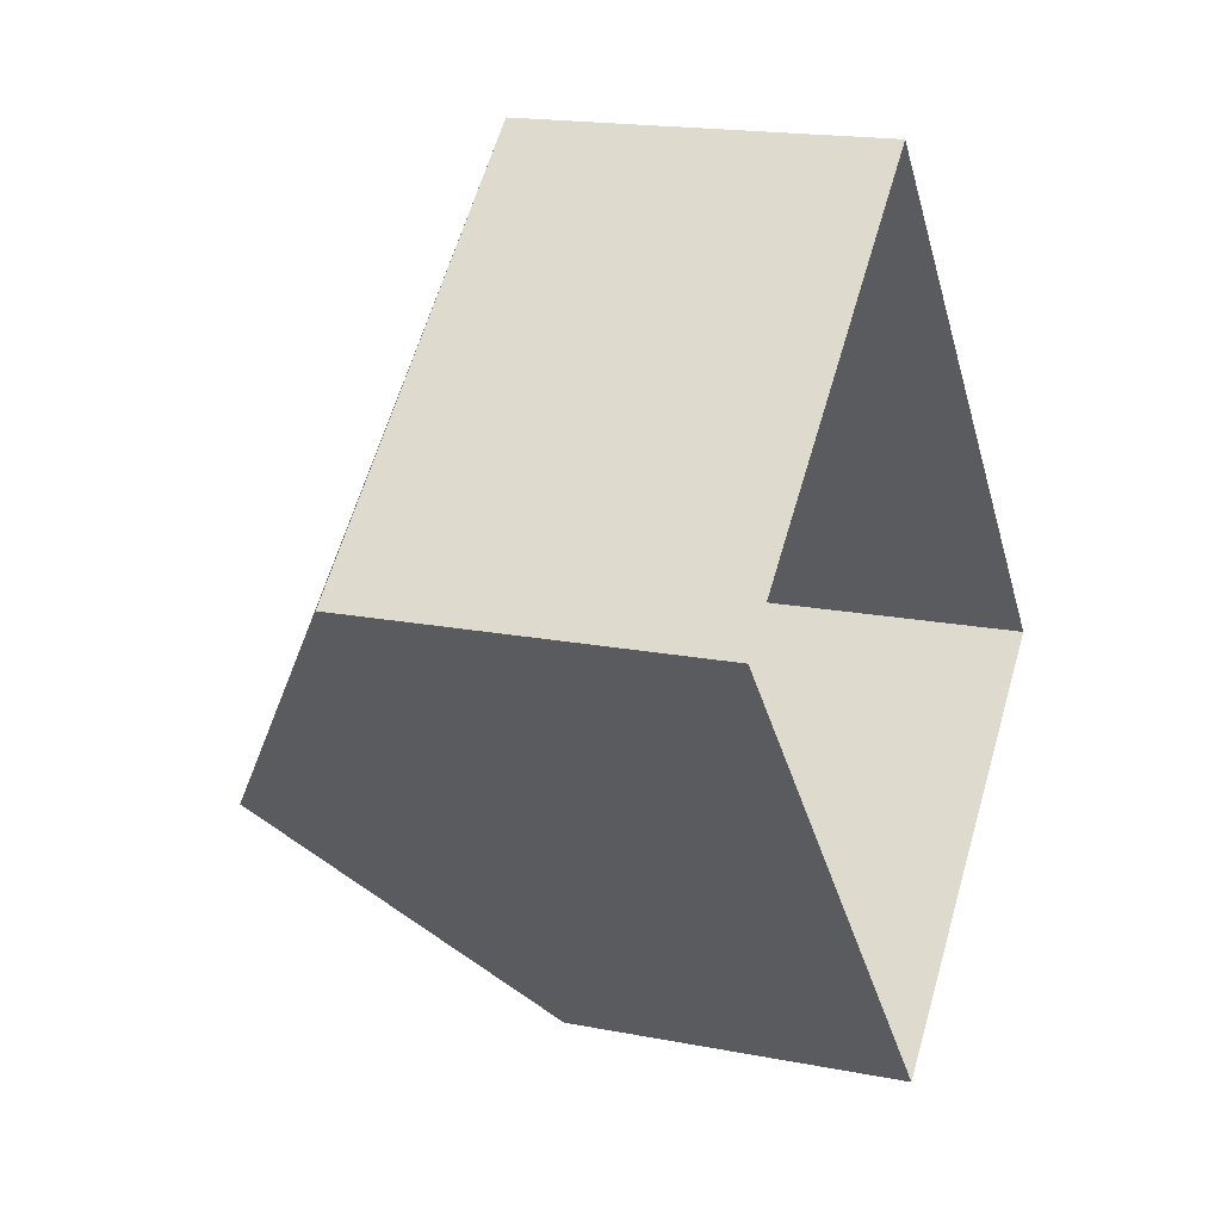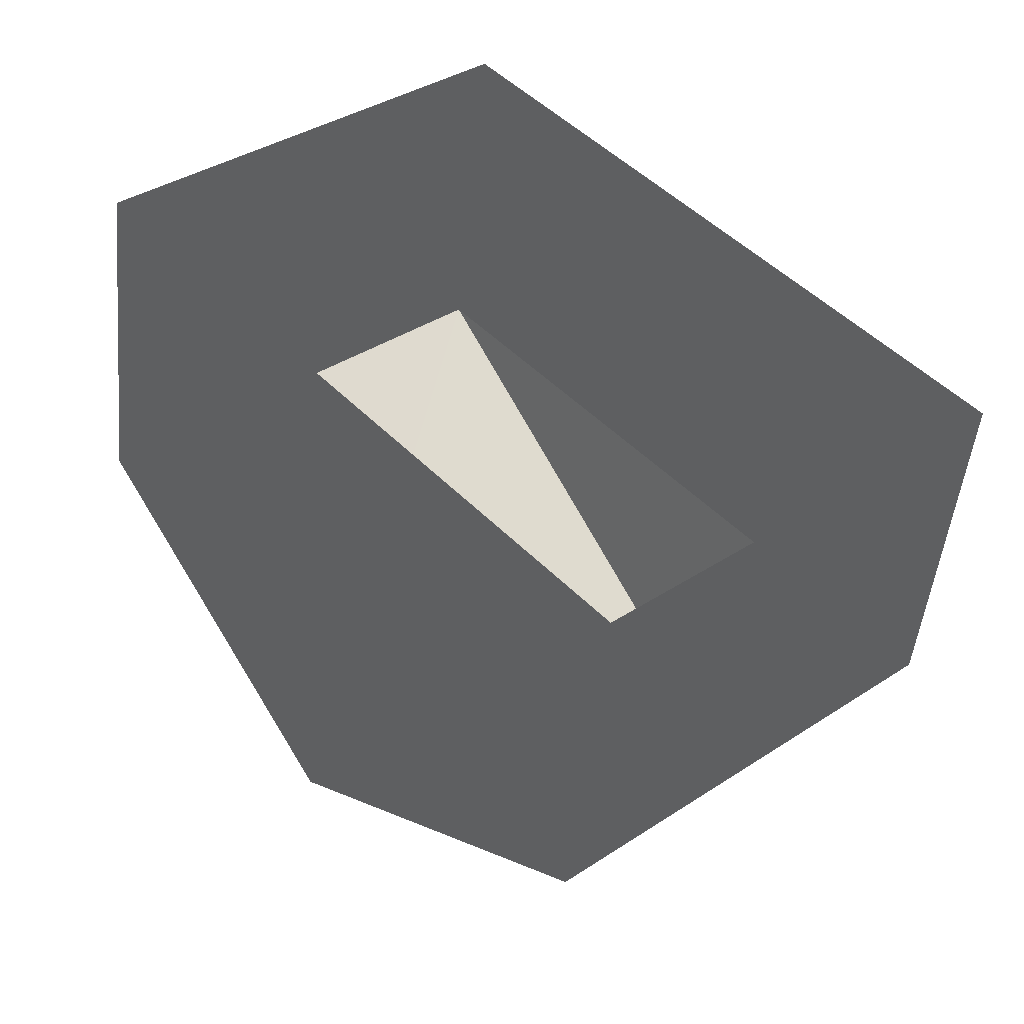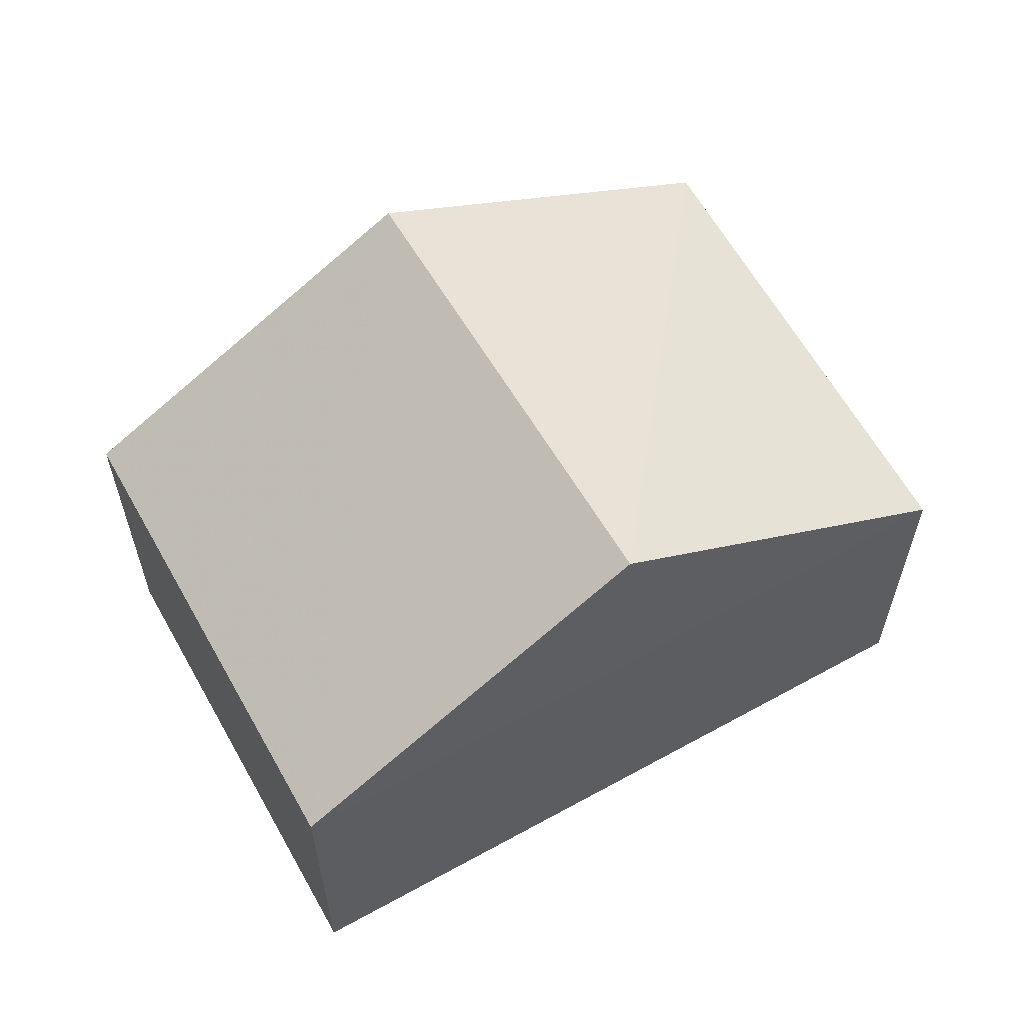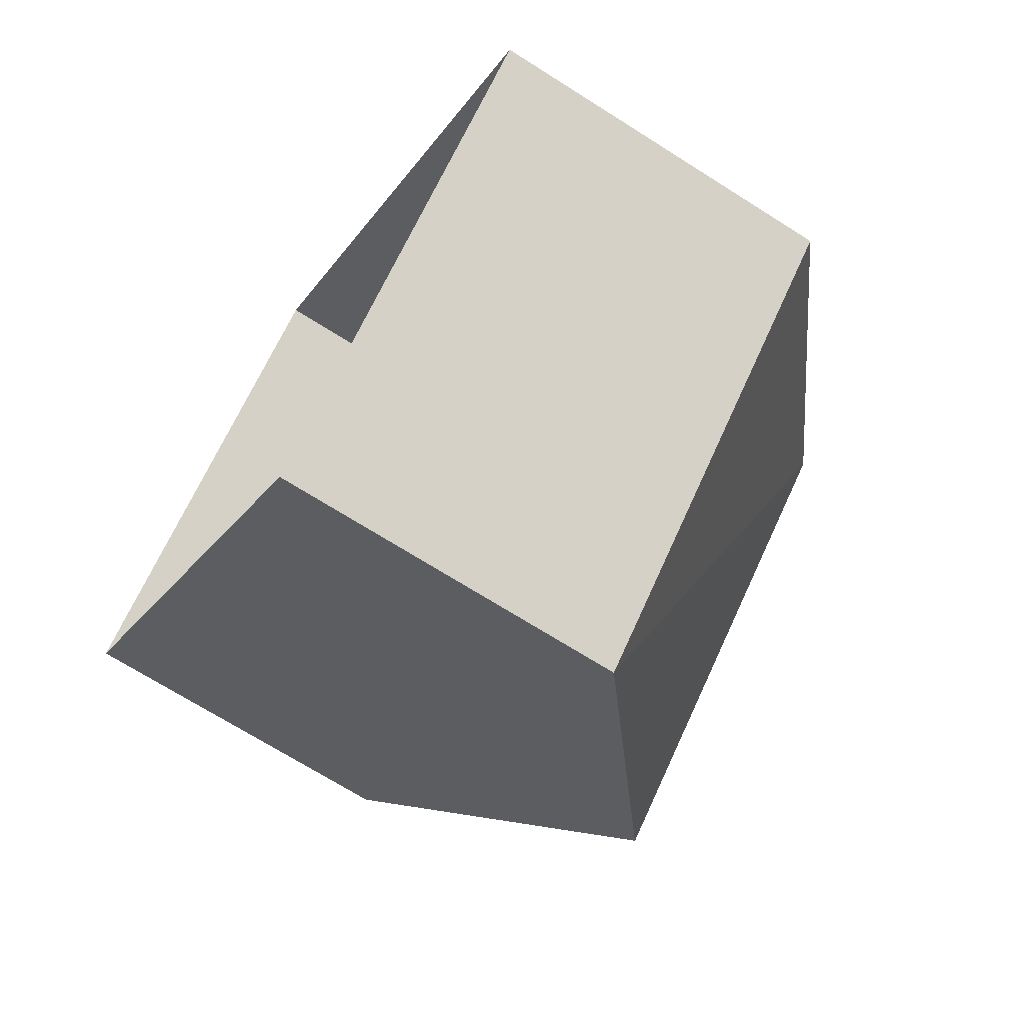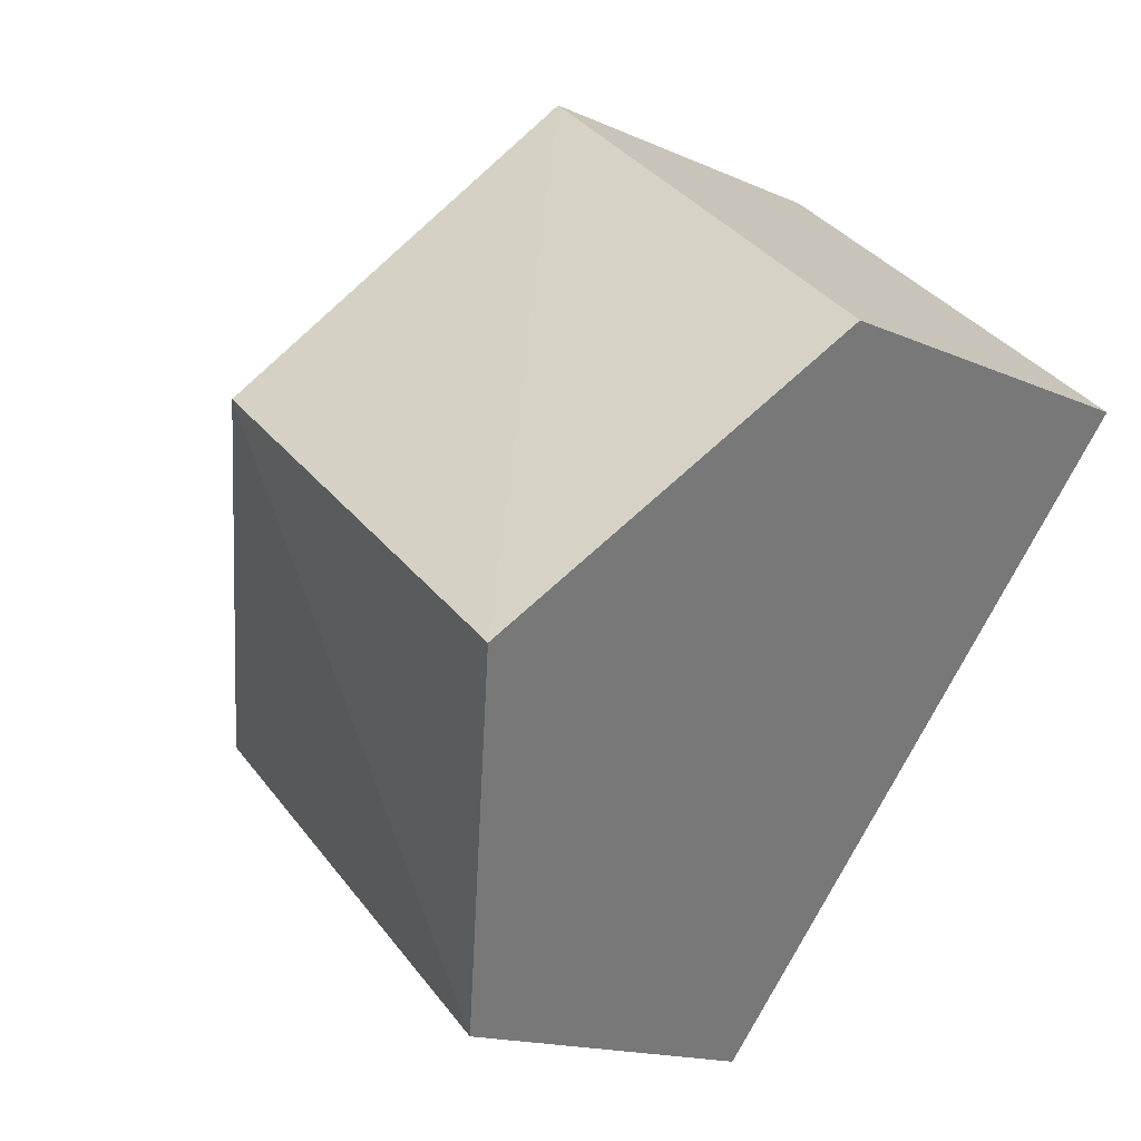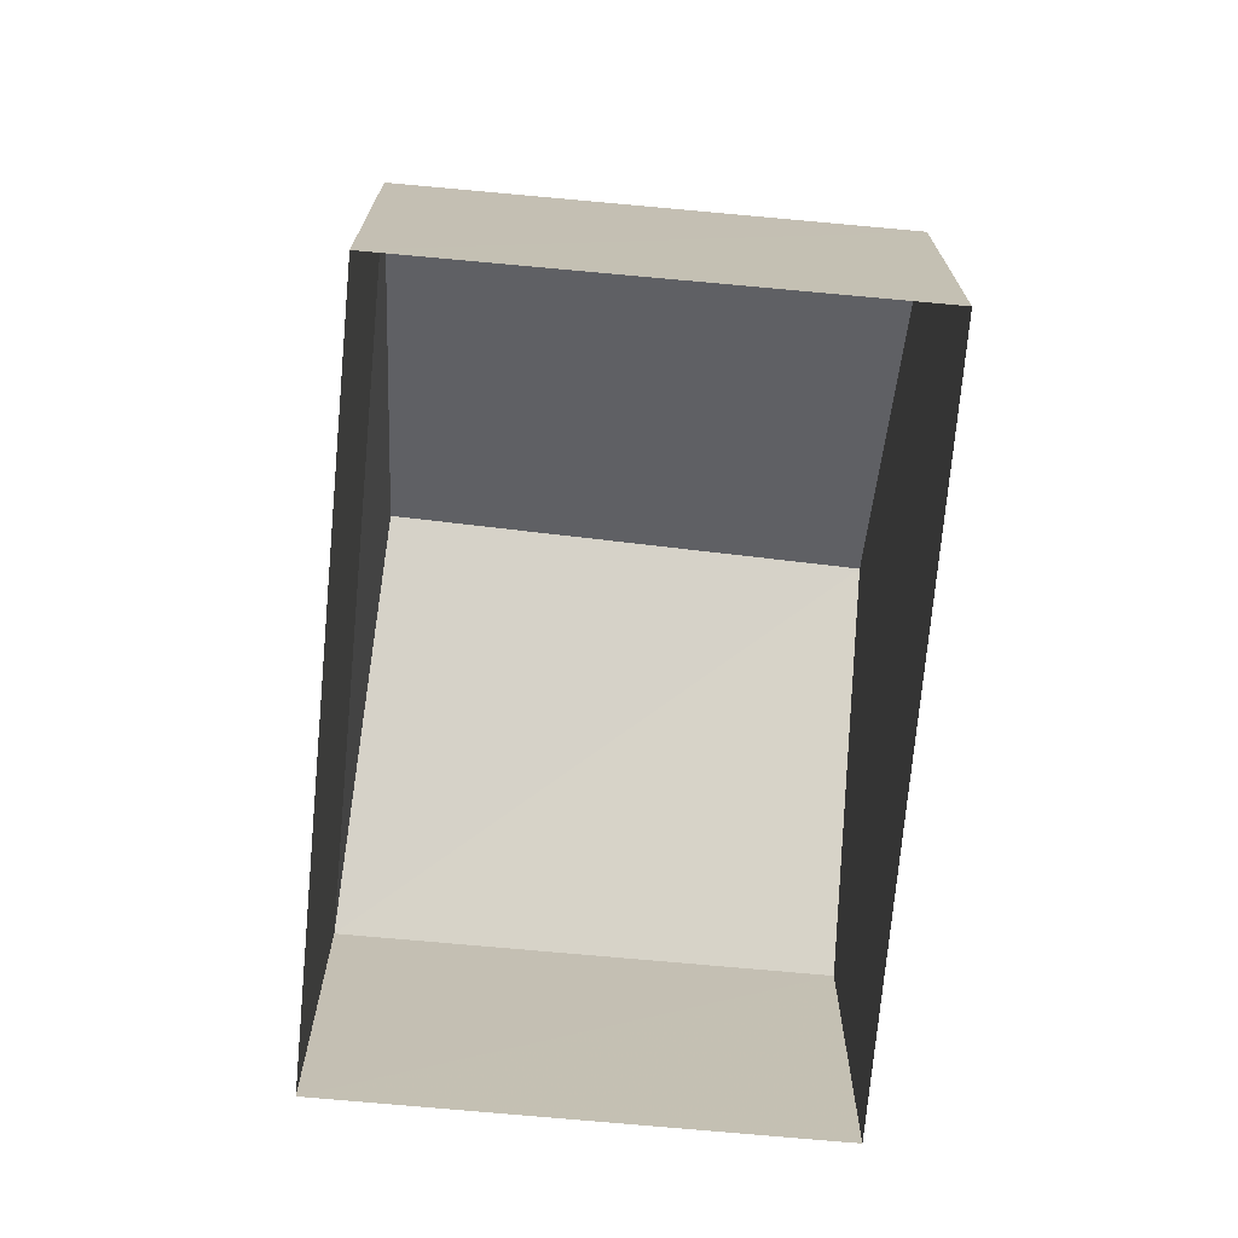
<metadata>
{"format":"obj","ext":"obj","renderer":"f3d","projection":"perspective","resolution":1024,"background":"white","views":[{"elev":17.4,"azim":111.5,"up":"+Y"},{"elev":-48.1,"azim":174.4,"up":"+Y"},{"elev":62.3,"azim":-160.4,"up":"+Z"},{"elev":-69.6,"azim":-122.4,"up":"+Y"},{"elev":-15.7,"azim":46.7,"up":"+Y"},{"elev":-72.5,"azim":-46.4,"up":"+Z"}]}
</metadata>
<code>
v -5795 -3.65e+04 2.137
v -5793 -3.648e+04 2.141
v -5787 -3.649e+04 2.138
v -5801 -3.649e+04 2.139
v -5795 -3.65e+04 7.676
v -5797 -3.649e+04 10.94
v -5801 -3.649e+04 7.679
v -5791 -3.649e+04 10.94
v -5793 -3.648e+04 7.68
v -5787 -3.649e+04 7.678
f 1 2 3
f 1 4 2
f 5 6 7
f 8 6 5
f 6 8 9
f 9 8 10
f 8 5 10
f 6 9 7
f 5 1 3
f 10 5 3
f 5 4 1
f 5 7 4
f 7 2 4
f 7 9 2
f 10 3 2
f 9 10 2

</code>
